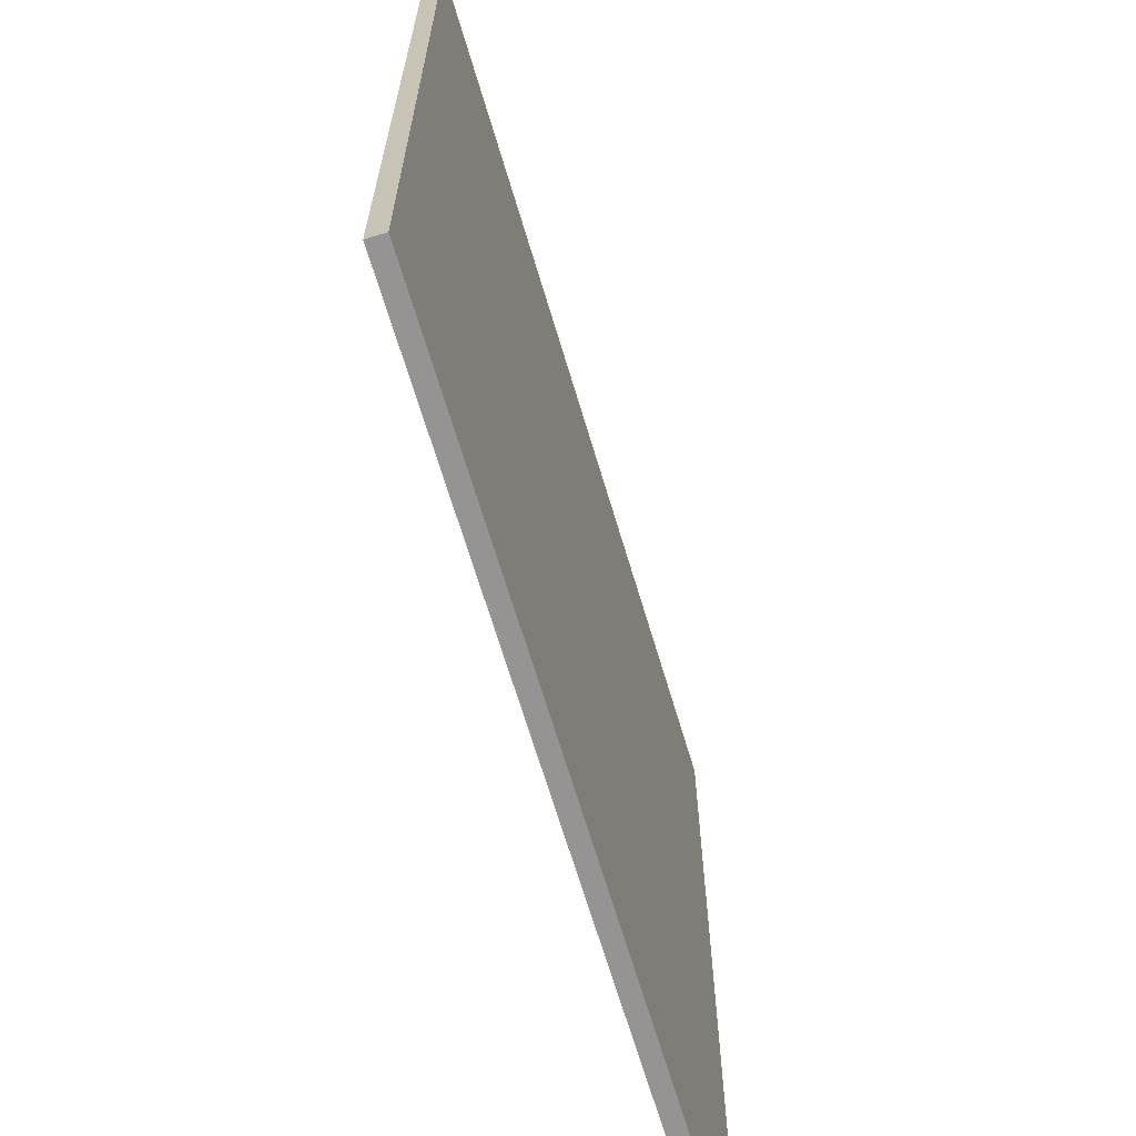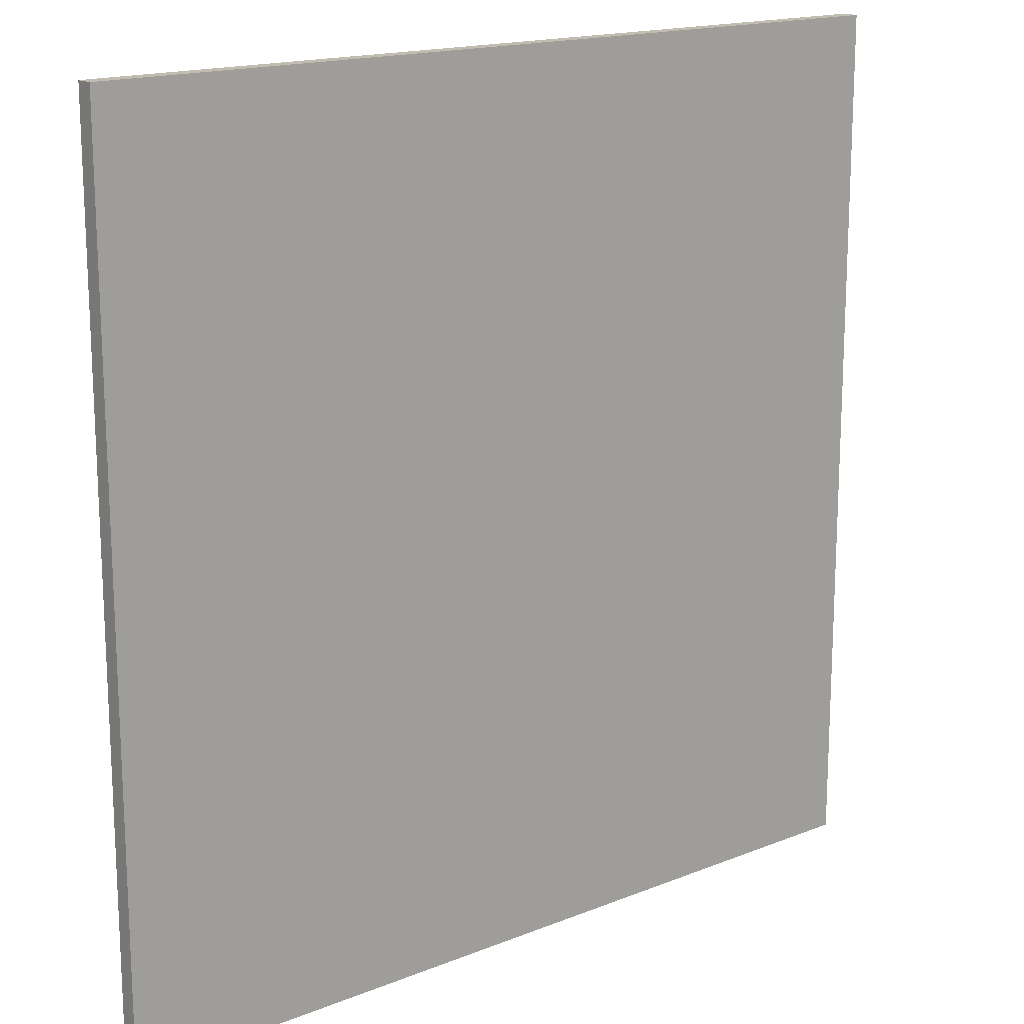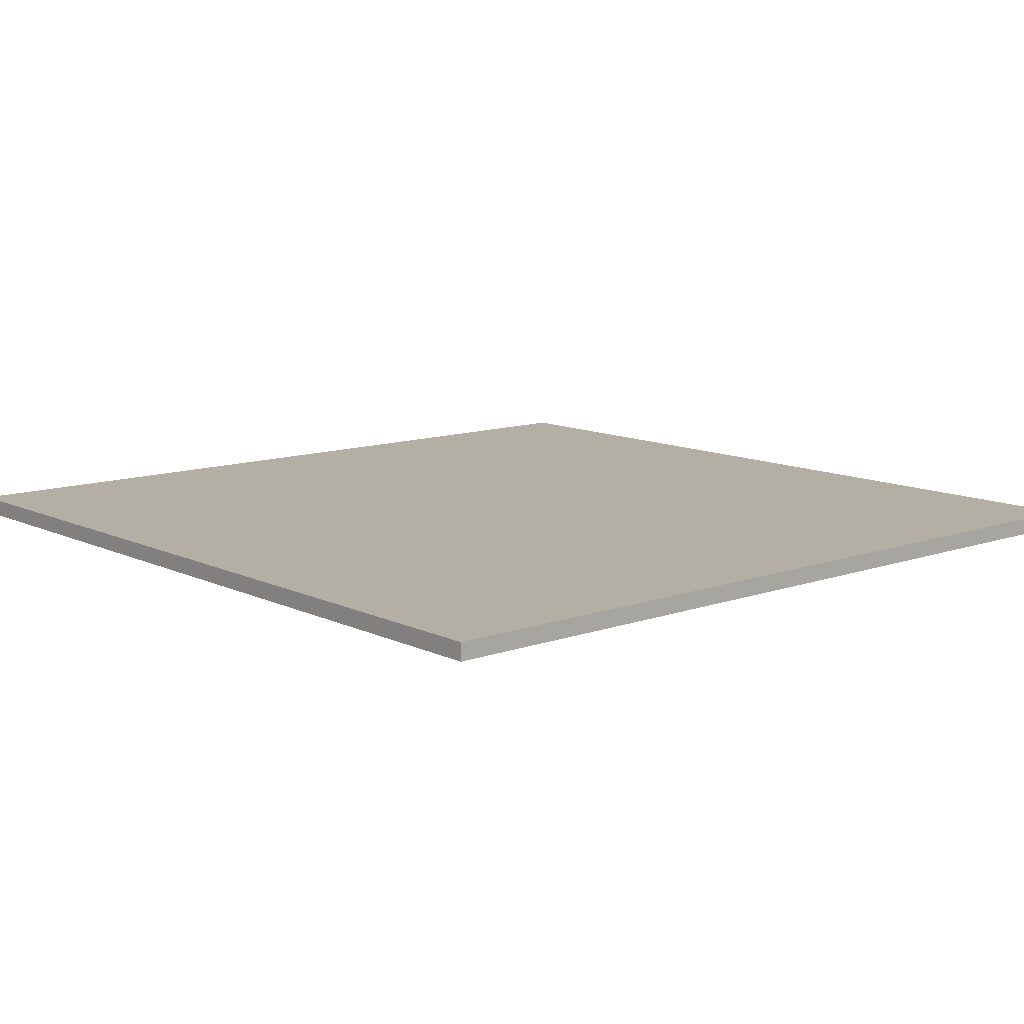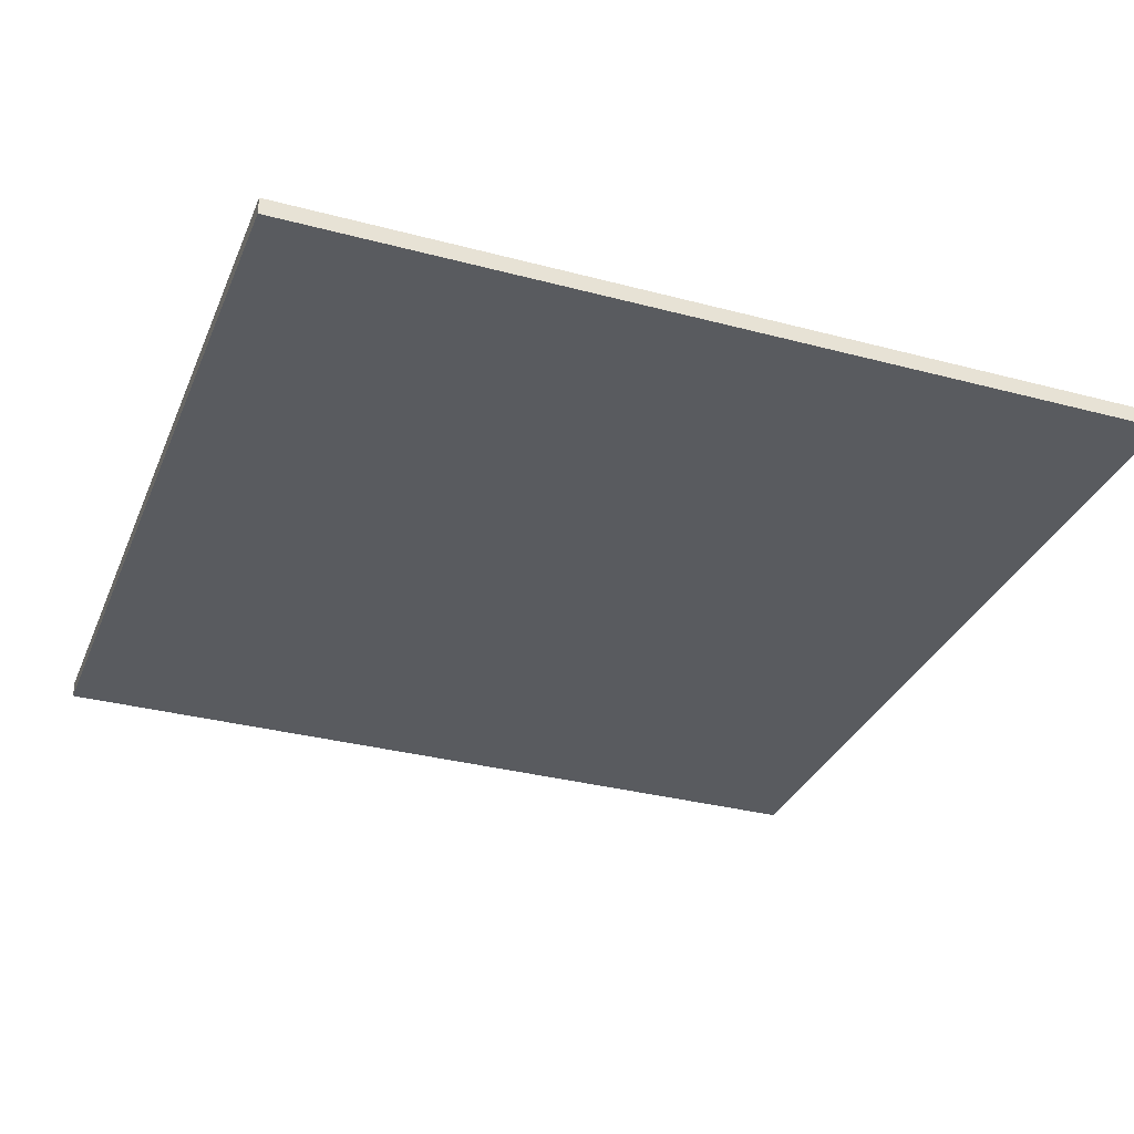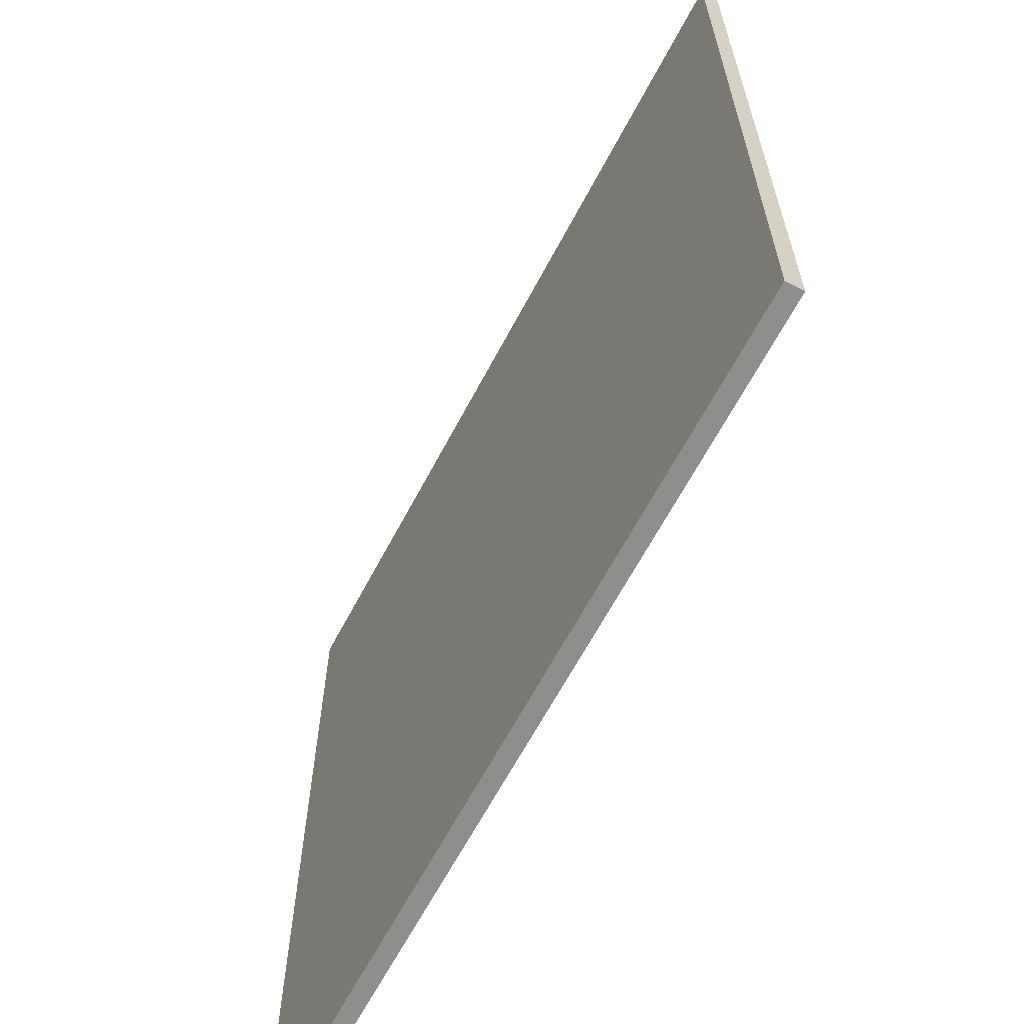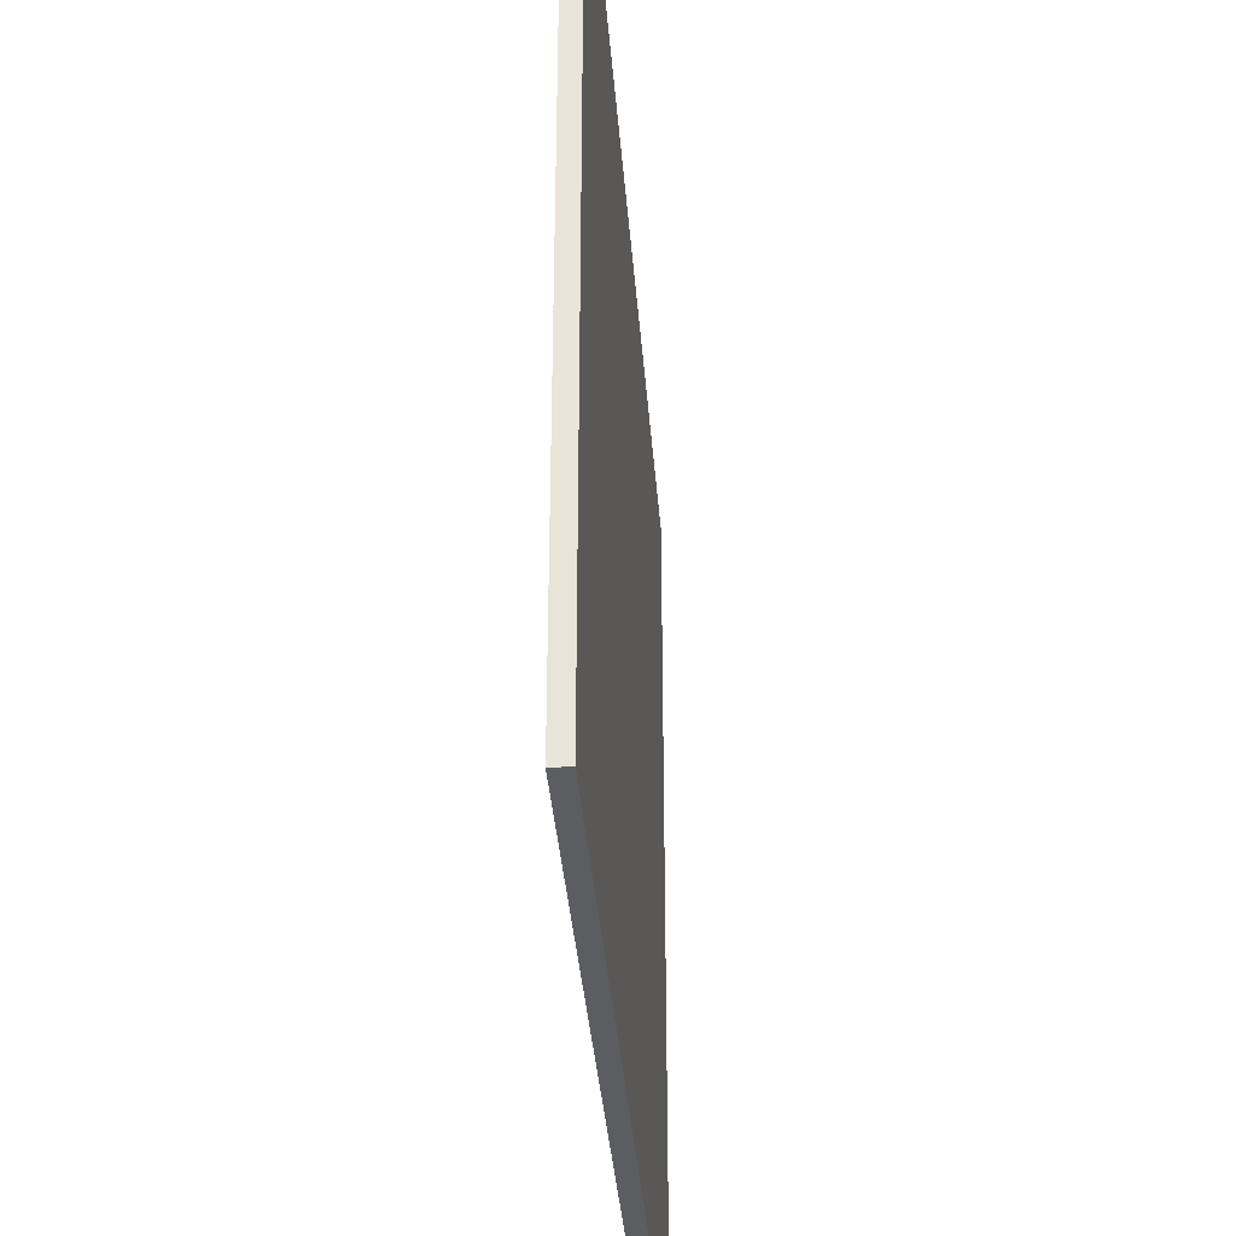
<metadata>
{"format":"obj","ext":"obj","renderer":"f3d","projection":"perspective","resolution":1024,"background":"white","views":[{"elev":-67.1,"azim":-73.4,"up":"+Z"},{"elev":16.5,"azim":-39.3,"up":"+Z"},{"elev":11.3,"azim":-130.9,"up":"+Y"},{"elev":-32.6,"azim":69.7,"up":"+Y"},{"elev":-64.8,"azim":62.1,"up":"+Z"},{"elev":-37.0,"azim":94.4,"up":"+Z"}]}
</metadata>
<code>
v  -25 0 -325
v  -25 0 -275
v  25 0 -325
v  25 0 -275
v  25 -1 -275
v  -25 -1 -275
v  25 -1 -325
v  -25 -1 -325
o Box046
g Box046
f 1 2 3
f 4 3 2
f 5 6 7
f 8 7 6
f 4 2 5
f 6 5 2
f 3 4 7
f 5 7 4
f 1 3 8
f 7 8 3
f 2 1 6
f 8 6 1

</code>
